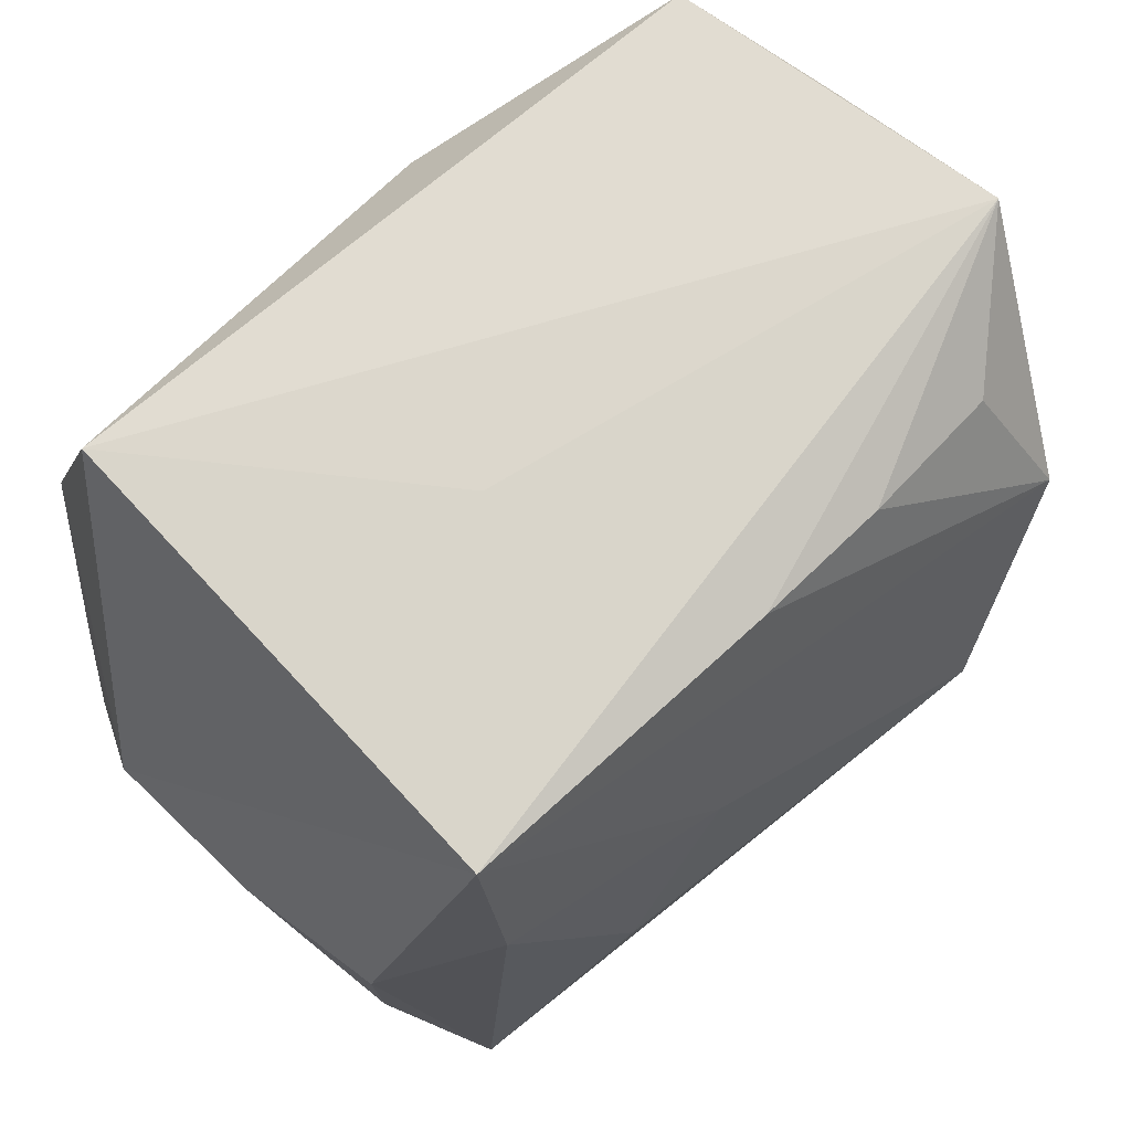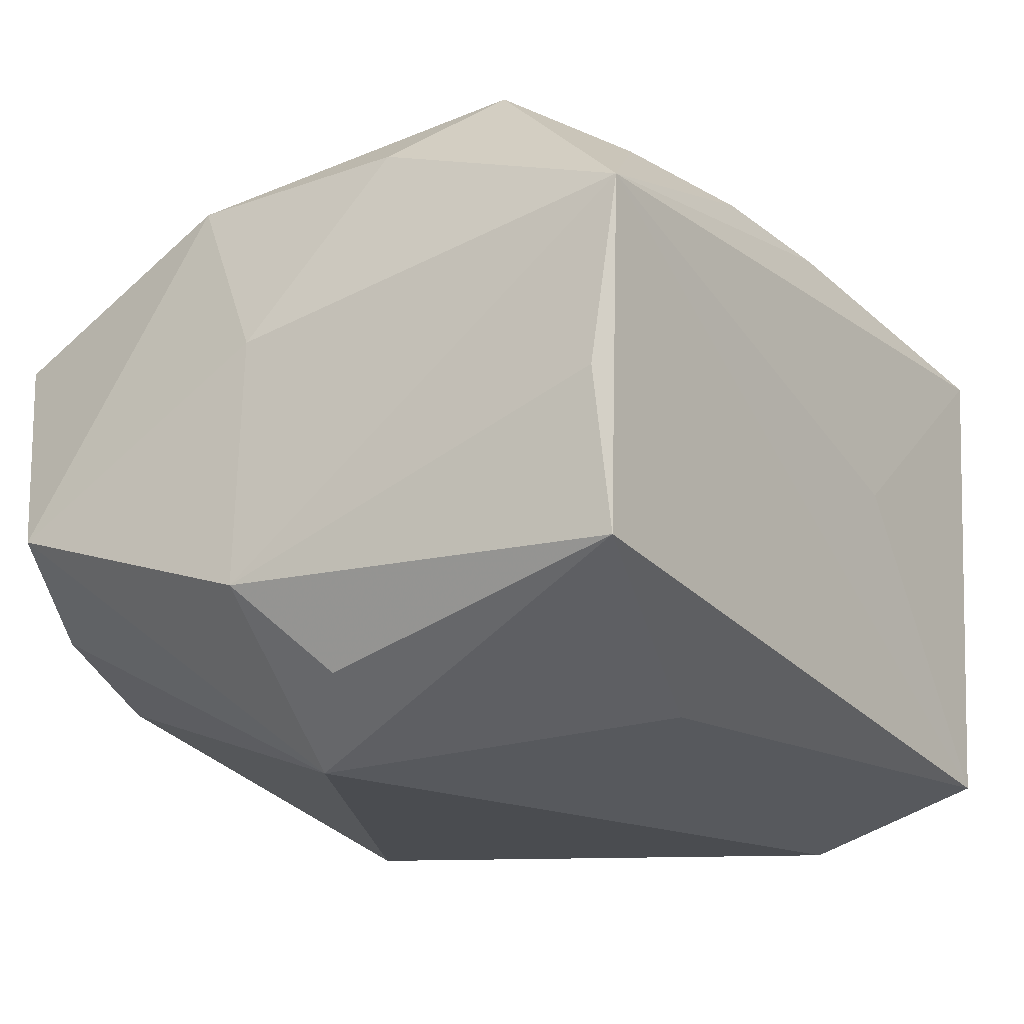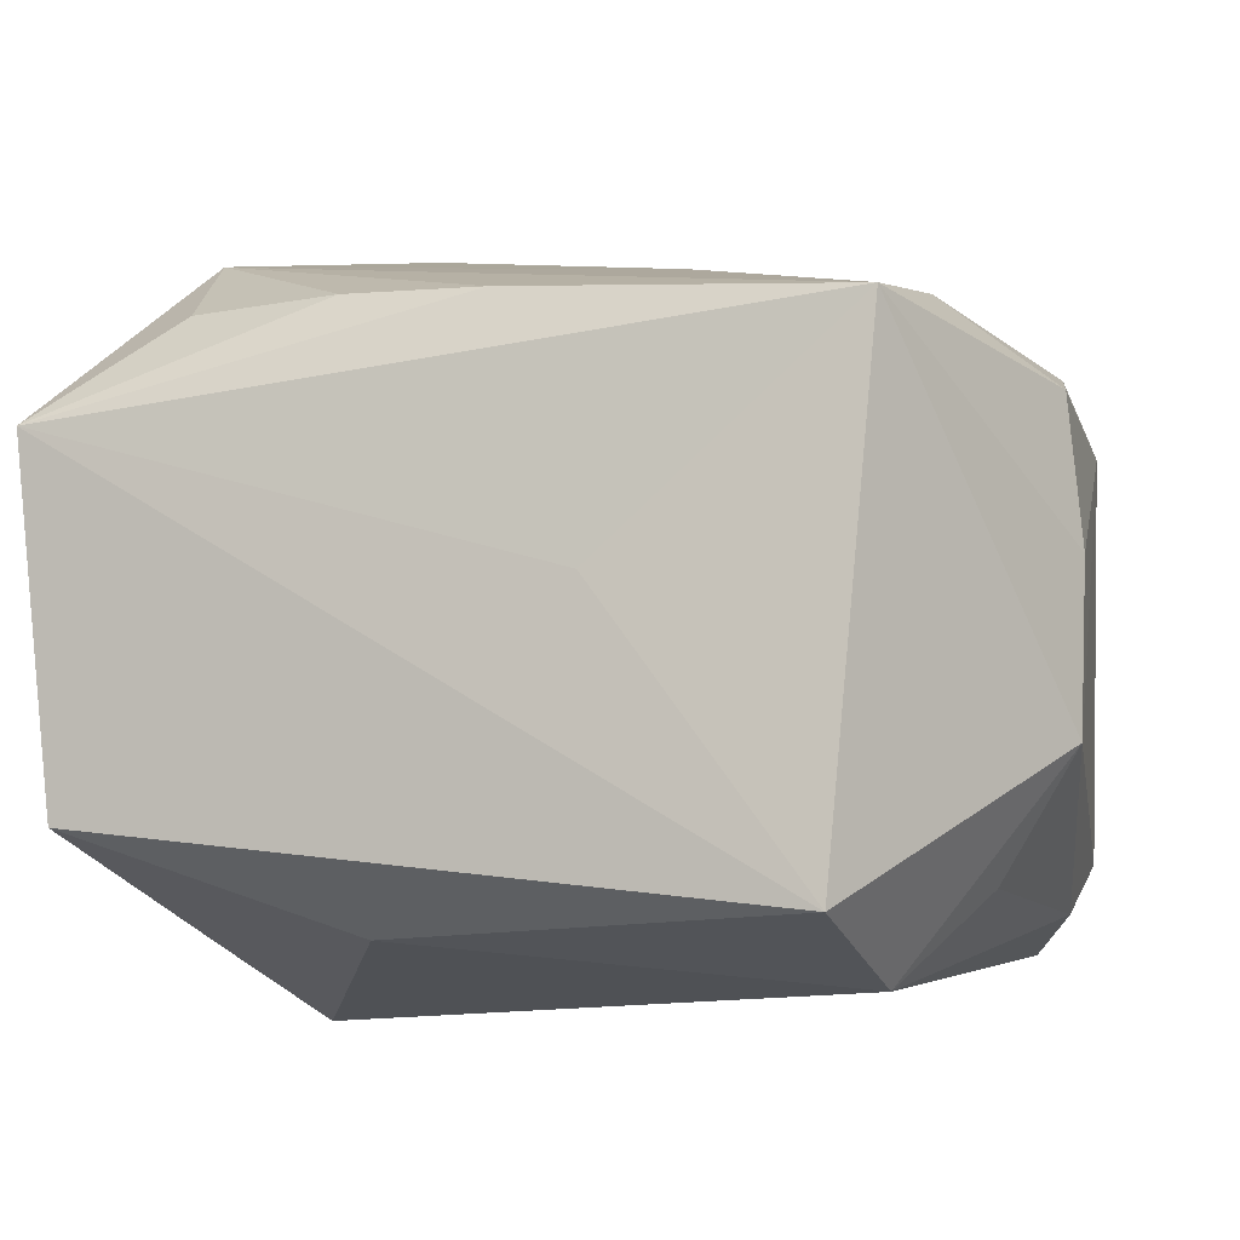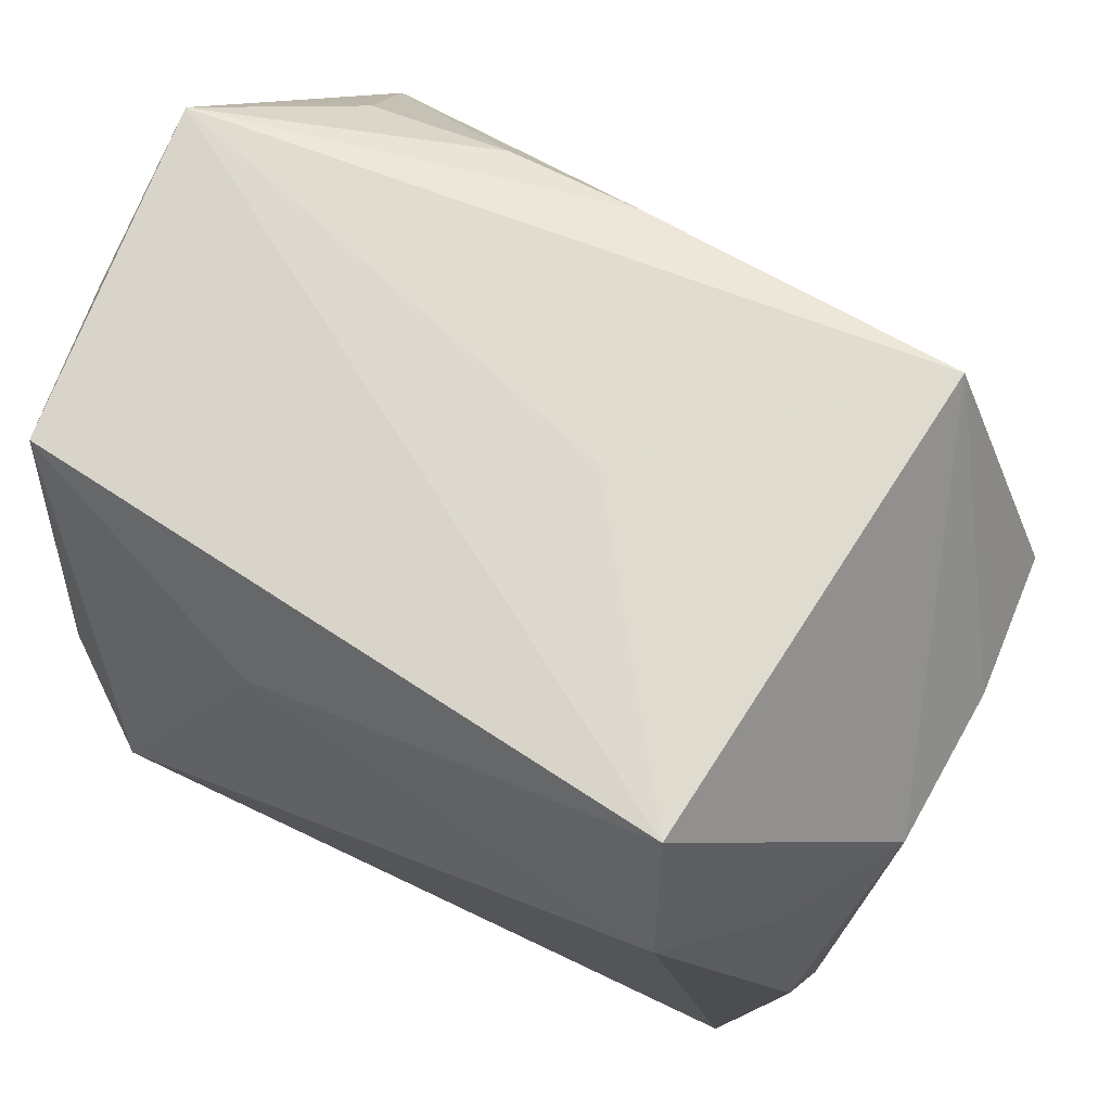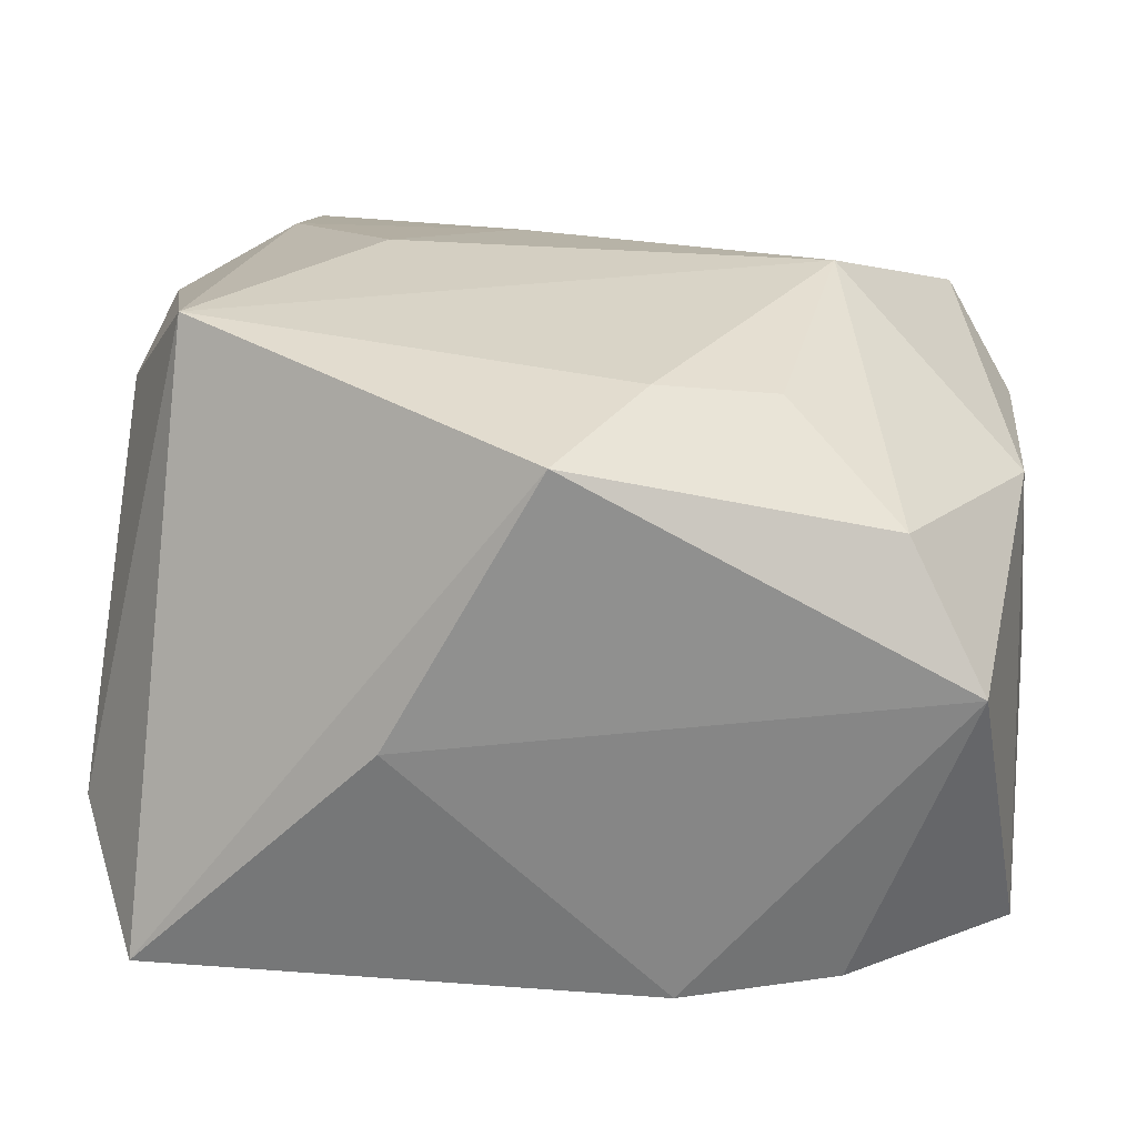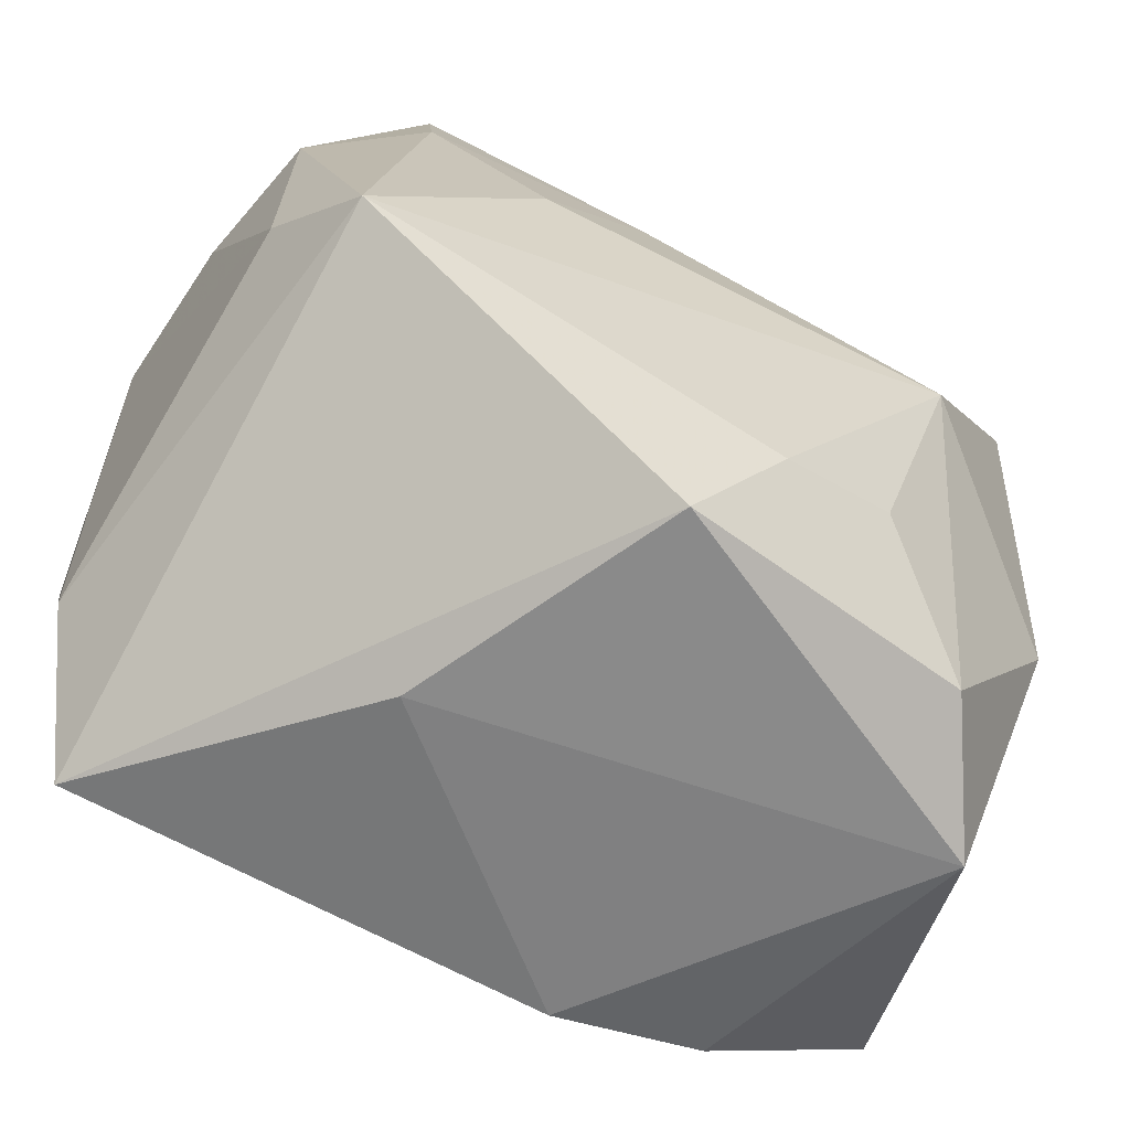
<metadata>
{"format":"obj","ext":"obj","renderer":"f3d","projection":"perspective","resolution":1024,"background":"white","views":[{"elev":78.3,"azim":-48.8,"up":"+Y"},{"elev":-21.0,"azim":119.9,"up":"+Z"},{"elev":-11.0,"azim":-166.7,"up":"+Z"},{"elev":70.4,"azim":-153.0,"up":"+Y"},{"elev":-66.0,"azim":-11.4,"up":"+Y"},{"elev":-64.2,"azim":-36.2,"up":"+Y"}]}
</metadata>
<code>
v 0.01062 -0.0007946 0.02361
v 0.01984 0.01108 0.02031
v 0.01708 -0.02374 -0.009594
v -0.02714 0.01099 0.01017
v 0.02614 -0.02022 -0.005924
v -2.277e-05 -0.01865 0.0204
v 0.0007786 0.02351 0.01403
v -0.01649 0.02598 -0.01834
v 0.01846 0.01929 0.01493
v -0.01953 0.02638 0.01188
v 0.02251 -0.009945 0.01636
v 0.01995 -0.02614 0.009478
v 0.009304 0.02189 0.0147
v -0.02517 -0.006111 -0.01572
v -0.0253 -0.01073 0.01664
v 0.02489 0.02095 -0.01262
v 0.01736 -0.002928 -0.02129
v 0.02293 0.001267 -0.01705
v 0.02403 0.005106 0.01582
v -0.02072 0.01492 0.01466
v 0.008032 -0.0251 -0.01204
v -0.01479 0.001813 0.01893
v -0.004312 0.02524 -0.001246
v -0.02741 0.01047 -0.008451
v -0.01788 0.01451 -0.02129
v 0.02681 -0.003168 0.003815
v 0.02681 0.02254 0.008531
v 0.02681 -0.003659 -0.0119
v 0.008601 0.01696 -0.01842
v -0.02164 -0.02343 -0.0166
v -0.02279 0.009333 -0.01573
v -0.02785 0.01061 0.001441
v -0.004923 -0.02649 0.01782
v 0.01428 -0.02315 0.01664
v -0.026 -0.01401 -0.0121
v 0.00725 -0.01621 0.02041
v -0.006953 0.01062 0.01836
v -0.02755 -0.004812 0.0102
v -0.01049 -0.02647 0.0002991
v 0.0263 0.0205 -0.002762
f 12 5 11
f 21 12 39
f 39 30 21
f 21 30 17
f 30 15 35
f 26 11 5
f 17 5 3
f 3 21 17
f 3 5 12
f 12 21 3
f 22 15 1
f 33 30 39
f 33 15 30
f 39 12 33
f 14 35 24
f 24 31 14
f 30 35 14
f 25 29 17
f 25 14 31
f 25 31 24
f 17 30 25
f 30 14 25
f 19 26 27
f 11 26 19
f 28 26 5
f 28 40 27
f 27 26 28
f 28 5 17
f 17 18 28
f 2 19 27
f 1 11 2
f 11 19 2
f 15 22 20
f 20 4 15
f 10 4 20
f 23 10 27
f 34 33 12
f 12 11 34
f 34 11 1
f 1 36 34
f 1 15 6
f 15 33 6
f 6 36 1
f 6 34 36
f 33 34 6
f 24 10 8
f 8 25 24
f 10 23 8
f 29 25 8
f 8 23 27
f 24 35 38
f 38 35 15
f 15 4 38
f 10 20 37
f 37 22 1
f 37 20 22
f 1 2 37
f 37 2 10
f 29 8 16
f 27 40 16
f 16 8 27
f 17 29 16
f 16 18 17
f 40 28 16
f 16 28 18
f 9 2 27
f 27 13 9
f 9 13 2
f 27 10 7
f 7 13 27
f 10 2 7
f 2 13 7
f 24 38 32
f 32 38 4
f 32 10 24
f 32 4 10

</code>
